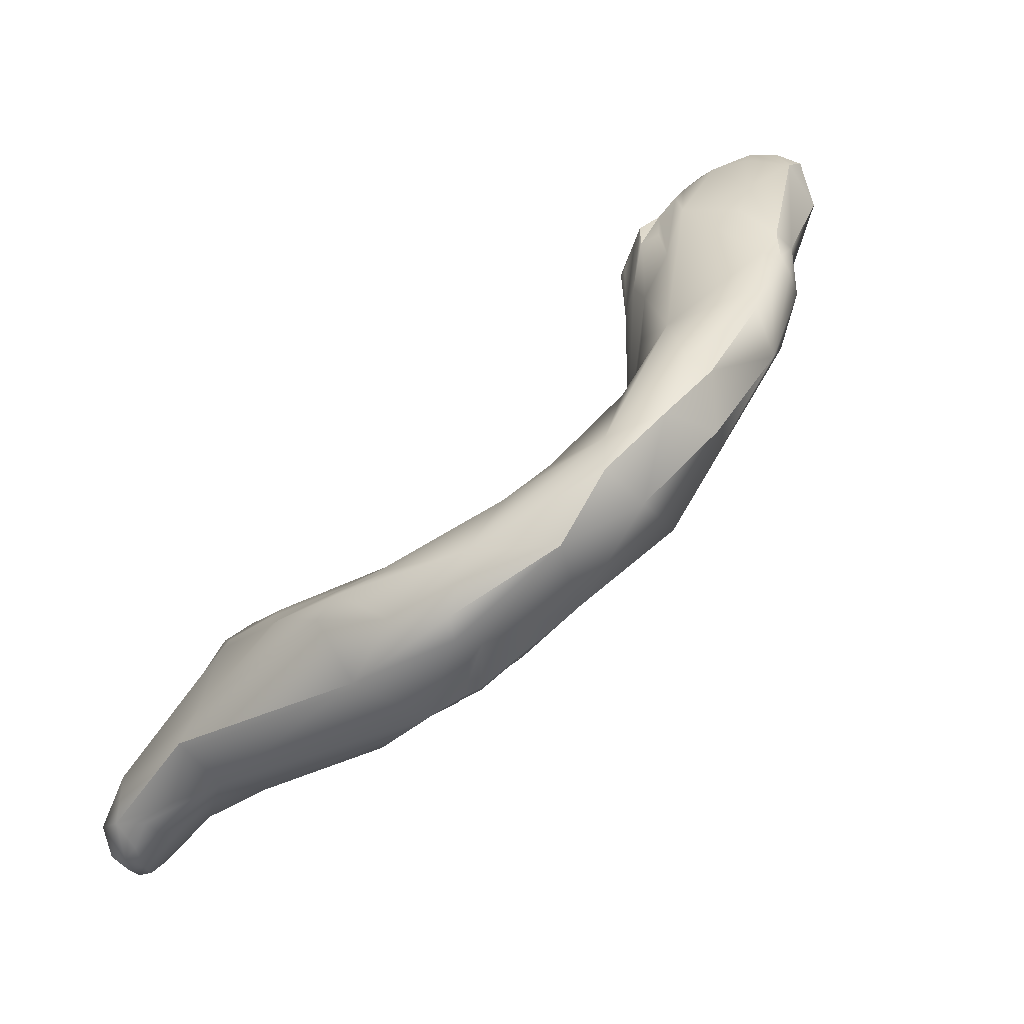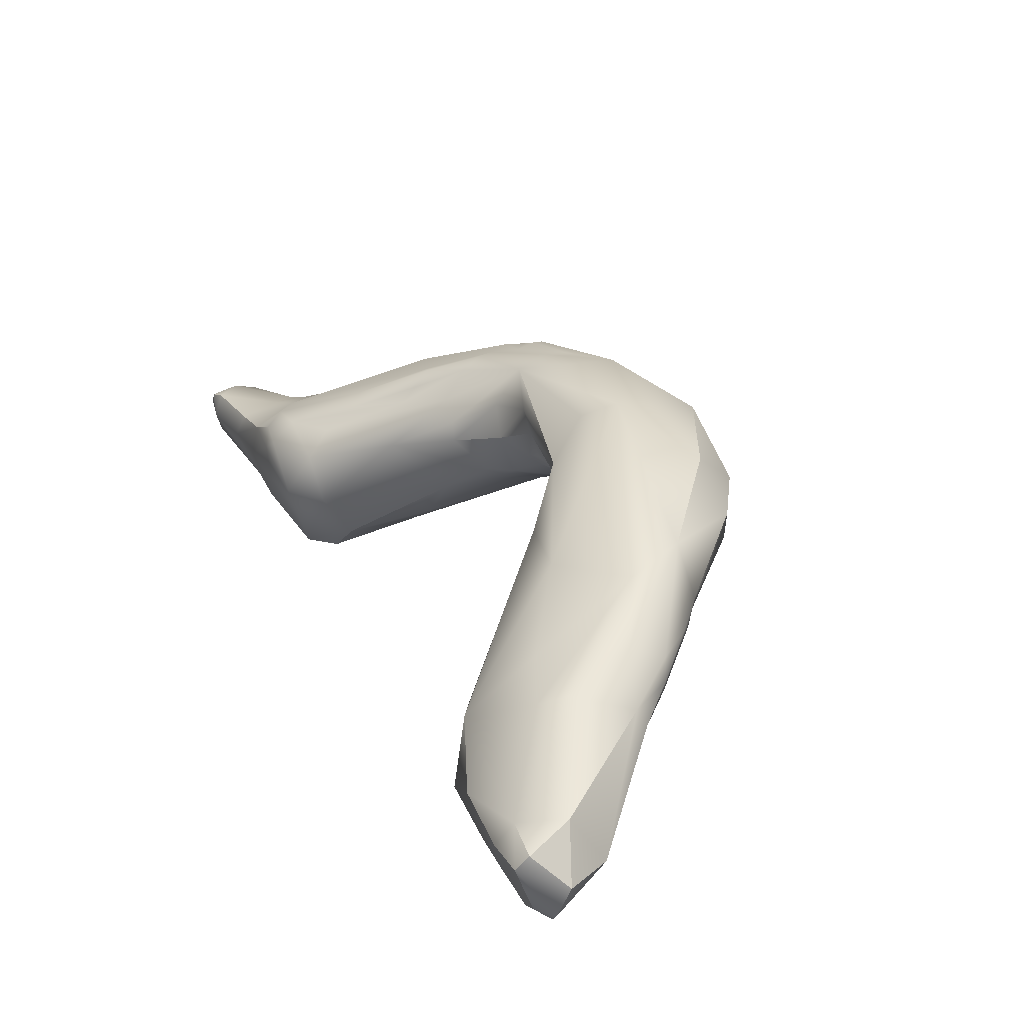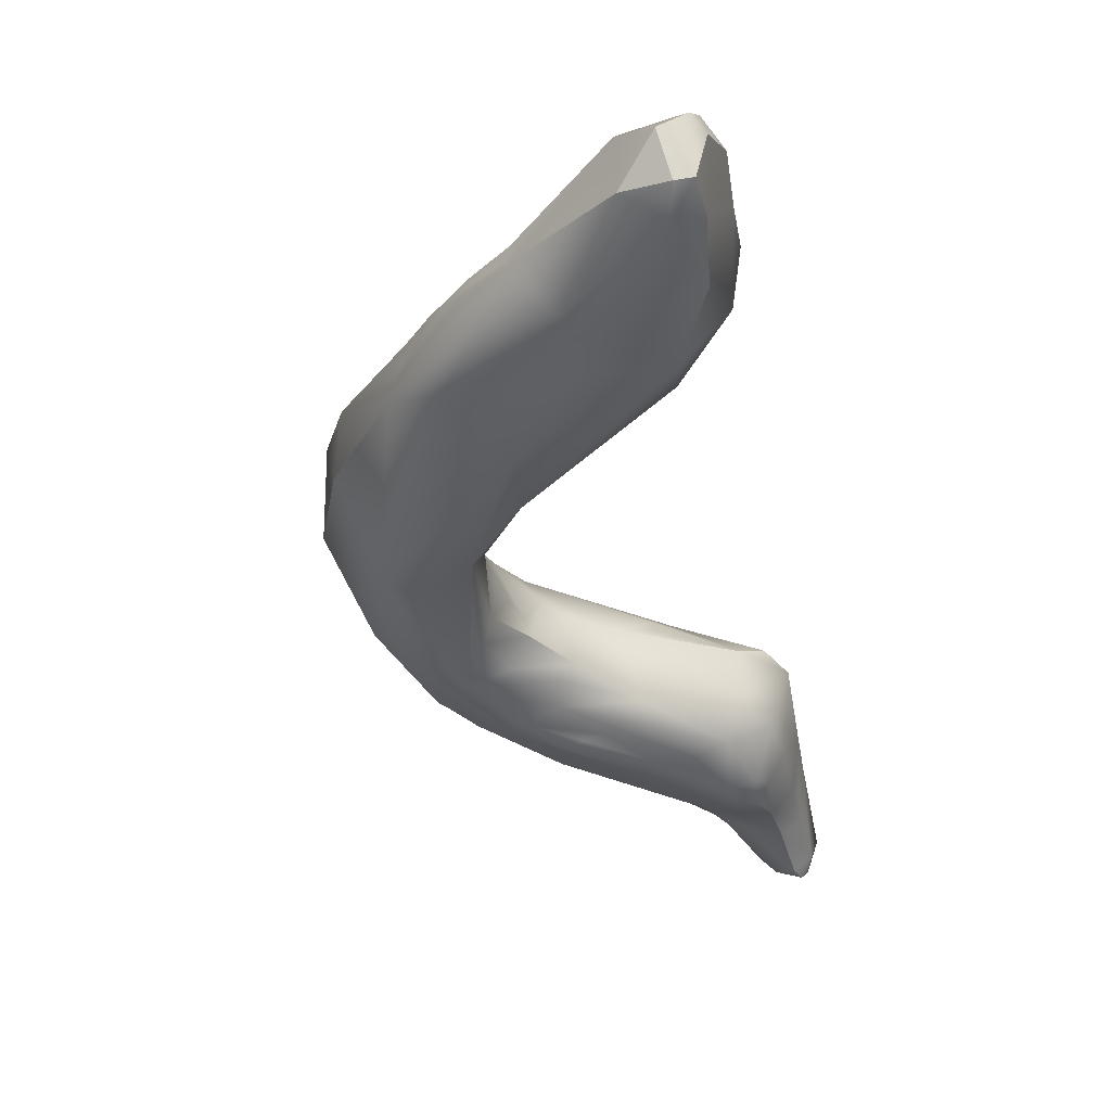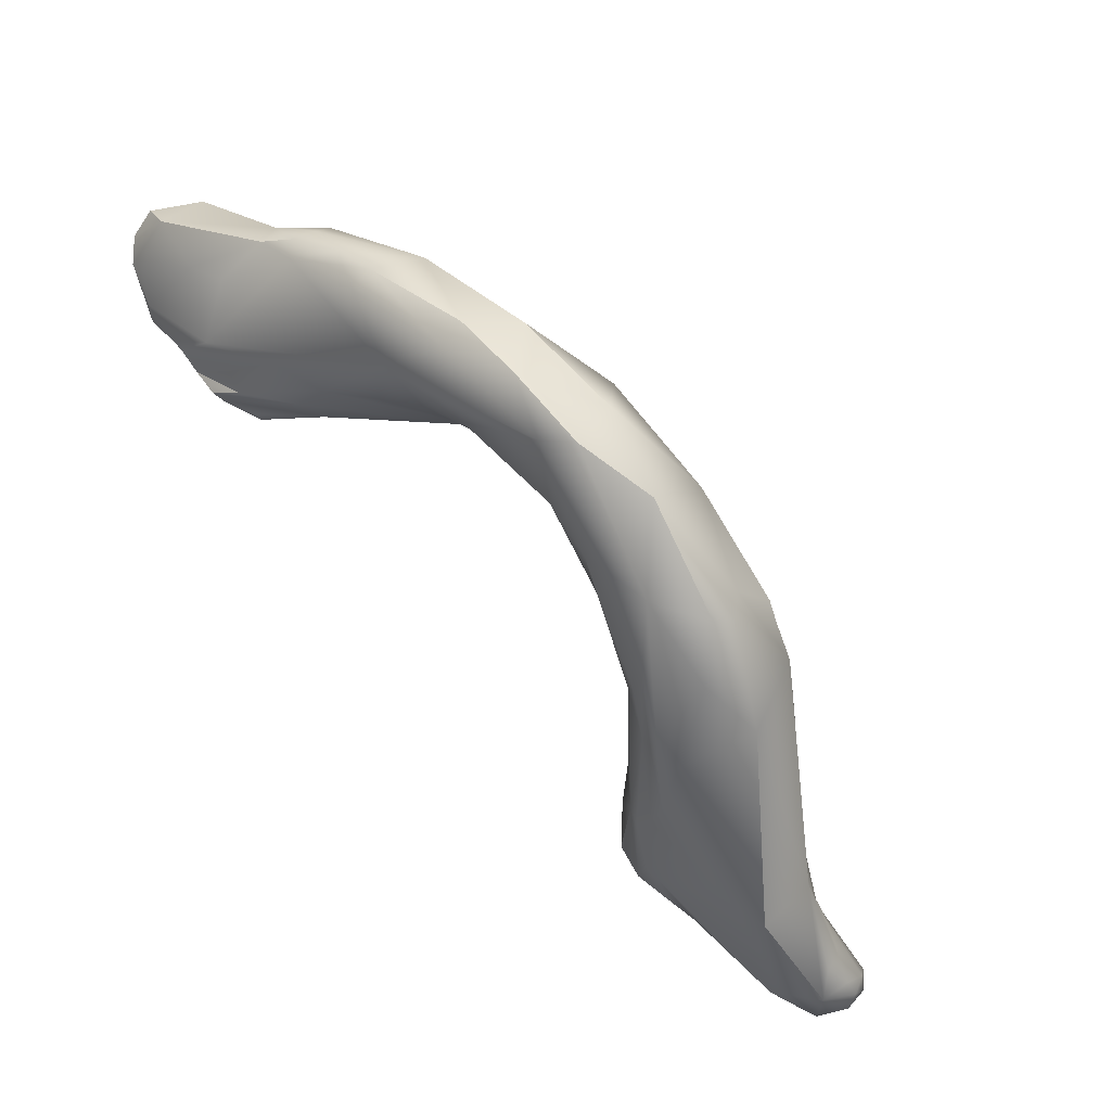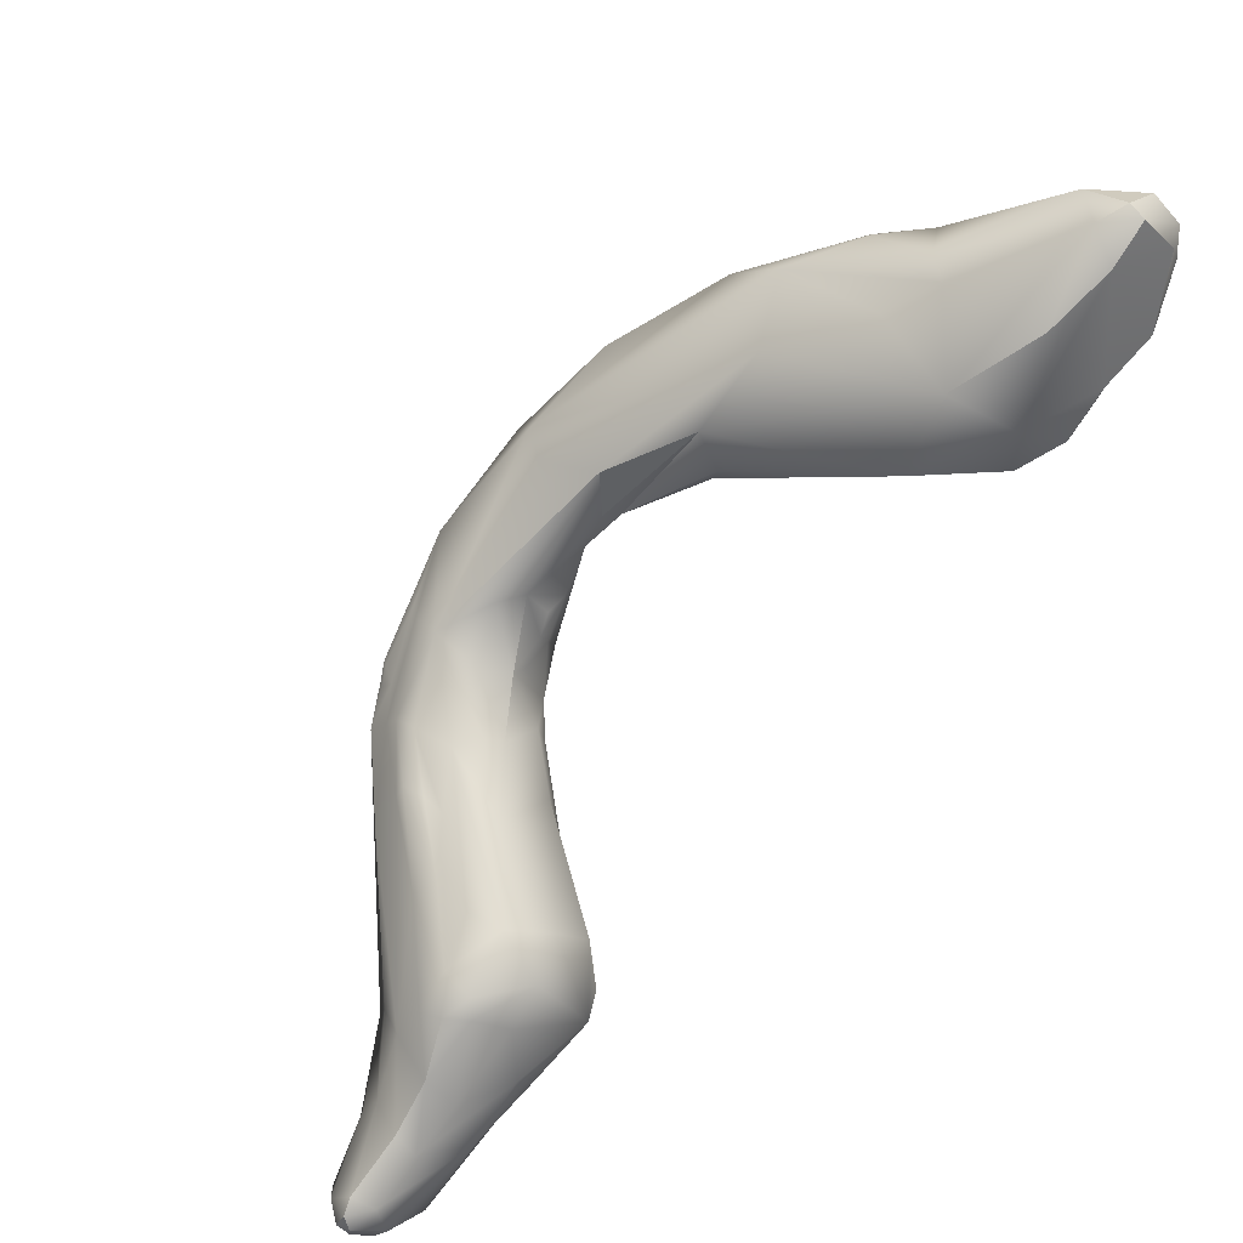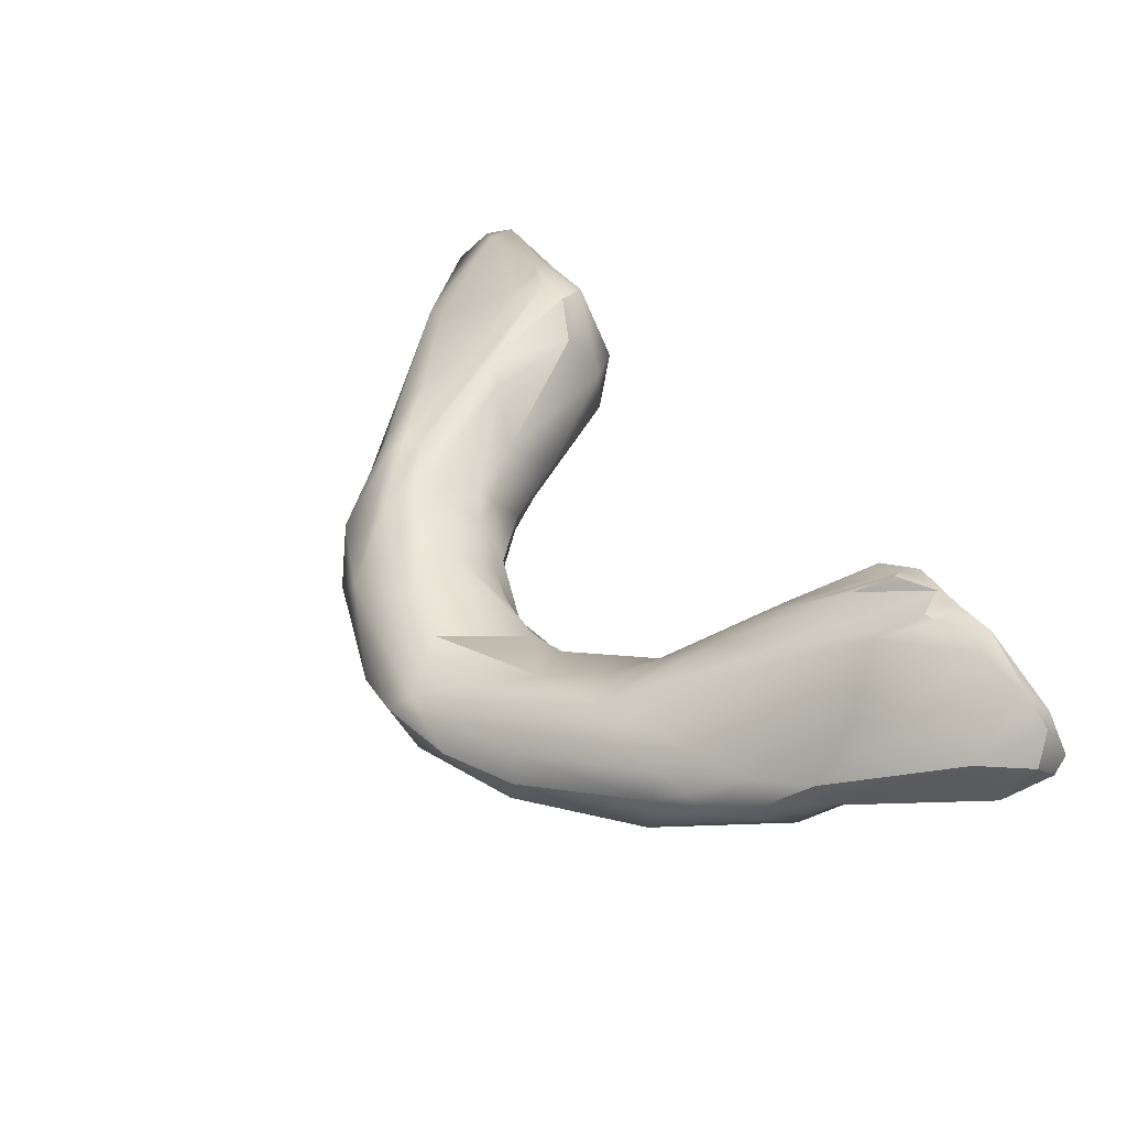
<metadata>
{"format":"obj","ext":"obj","renderer":"f3d","projection":"perspective","resolution":1024,"background":"white","views":[{"elev":3.3,"azim":74.3,"up":"+Z"},{"elev":76.2,"azim":-31.7,"up":"+Y"},{"elev":7.4,"azim":-165.7,"up":"+Z"},{"elev":-18.8,"azim":71.1,"up":"+Y"},{"elev":38.9,"azim":-121.8,"up":"+Y"},{"elev":79.9,"azim":146.5,"up":"+Z"}]}
</metadata>
<code>
v 12.18 -33 760.1
v 13 -32.22 761.8
v 12.02 -30.99 759
v 12.56 -30.18 759.6
v 12.77 -29.74 759.9
v 13.82 -30.7 761.3
v 13.96 -30.86 761.9
v 13.78 -29.96 761.2
v 13.71 -30.42 763.5
v 13.75 -27.34 762
v 14.79 -28.17 763.7
v 14.73 -26.98 765.6
v 10.75 -33.69 761.6
v 10.99 -33.16 762.2
v 10.59 -33.15 762.3
v 10.23 -32.89 762.3
v 9.832 -31.72 757.9
v 11.86 -31.89 763
v 11.26 -31.94 763
v 10.9 -31.77 763
v 12.33 -30.13 759.5
v 12.53 -29.67 759.8
v 12.05 -29.86 759.7
v 11.45 -30.42 759.2
v 10.98 -29.96 759.2
v 12.45 -28.52 760.6
v 11.51 -28.31 760.6
v 12.95 -28.47 760.9
v 12.82 -29.12 764.8
v 12.8 -27.86 765.7
v 14.12 -26.79 766.4
v 14.61 -25.89 764.7
v 14.23 -25.17 767.1
v 5.718 -37.94 754.7
v 5.353 -38.19 754.3
v 5.032 -38.03 753.9
v 5.294 -37.66 754.1
v 6.17 -37.71 755.5
v 5.633 -38.45 755.4
v 6.127 -37.28 755.2
v 6.028 -36.52 755.3
v 7.52 -36.91 757.9
v 7.511 -36.37 758.8
v 7.896 -35.83 756.8
v 9.112 -34.43 761.4
v 9.606 -31.02 758.4
v 9.514 -30.66 758.6
v 8.978 -30.7 758.8
v 9.52 -31.03 762.4
v 10.36 -29.86 759.4
v 9.437 -29.99 759.8
v 9.24 -29.85 760.6
v 10.23 -29.24 762.3
v 9.452 -30.49 762.2
v 10.08 -29.11 761.9
v 11.22 -29.82 763.7
v 10.04 -30.24 762.7
v 10.45 -28.79 761.1
v 10.67 -29.13 763.2
v 10.48 -28.72 762.9
v 10.59 -28.18 763.2
v 10.73 -27.99 763.7
v 10.85 -27.52 761.9
v 10.64 -27.45 762.6
v 12.58 -24.36 763.9
v 11.6 -24.59 763.6
v 12.97 -24.17 768.5
v 13.45 -23.45 766.5
v 13.27 -23.55 768.1
v 4.867 -38.51 754.3
v 4.088 -38.47 754.4
v 4.131 -38.08 753.9
v 3.648 -37.94 754.6
v 4.539 -38.72 755.1
v 4.697 -38.15 756.6
v 3.963 -38.26 755.7
v 4.753 -37.38 753.8
v 4.226 -37.66 753.6
v 3.851 -37.55 753.8
v 3.972 -37.17 753.7
v 4.142 -36.84 754
v 5.476 -35.81 755.4
v 6.735 -34.39 756.4
v 5.805 -34.28 756.2
v 5.891 -35.48 760.3
v 5.77 -35.23 760.5
v 7.583 -34.35 761.1
v 7.214 -33.96 761.5
v 7.625 -33.14 761.8
v 6.908 -34.3 761.2
v 7.558 -32.03 757.7
v 7.165 -31.6 758.1
v 7.421 -32.66 761.6
v 8.423 -30.87 759
v 7.444 -30.84 760
v 8.212 -31.59 761.7
v 9.015 -30.07 761
v 10.67 -26.7 764.2
v 10.29 -25.67 764.5
v 10.36 -25.89 765.1
v 11.3 -25.37 767.5
v 3.692 -37.07 754.4
v 3.911 -36.19 755.6
v 3.911 -36.76 757.1
v 4.38 -35.8 755.3
v 3.984 -35.23 756.7
v 4.399 -36.25 758.6
v 4.042 -35.87 758.5
v 3.811 -35.16 758.2
v 4.777 -35.78 759.6
v 4.498 -34.63 756.2
v 4.765 -35.21 760.4
v 4.702 -34.42 760.9
v 5.303 -33.28 756.6
v 5.381 -32.43 757.3
v 4.727 -33.13 756.8
v 4.34 -33.16 757.4
v 4.58 -32.69 757.5
v 4.933 -32.29 760
v 5.234 -33.32 761
v 6.103 -31.7 758.3
v 5.222 -31.78 758.8
v 10.24 -24.36 764.4
v 9.816 -24.44 768.1
v 10.75 -23.89 769.4
v 11.24 -20.97 768.5
v 10.93 -21.35 769.9
v 3.974 -33.57 758.2
v 4.038 -34.54 760.2
v 4.207 -32.8 759
v 8.596 -24.29 766.4
v 8.332 -23.91 766.3
v 8.6 -22.86 766
v 8.714 -23.95 769
v 10.52 -21.82 770.2
v 9.669 -20.1 768.8
v 10.32 -21.07 770.4
v 10.13 -20.58 770.5
v 7.71 -23.51 770.3
v 7.084 -22.61 771.5
v 8.29 -21.01 767.3
v 8.885 -20.4 771.5
v 9.234 -19.66 770.9
v 8.944 -19.83 771.4
v 8.53 -19.15 770.4
v 5.883 -23.47 769.8
v 6.159 -23.32 770.6
v 6.584 -19.77 769.3
v 6.644 -18.72 770.6
v 7.962 -19.57 772.1
v 7.887 -19.06 771.7
v 6.651 -20.21 772.9
v 4.892 -22.91 768.9
v 4.075 -22.89 771.2
v 3.791 -22.92 771.1
v 5.377 -22.76 771.6
v 4.853 -22.64 772
v 4.962 -22.12 772.2
v 3.971 -22.38 772.5
v 4.434 -20.7 769.5
v 5.279 -21.48 773
v 5.936 -19.01 770.4
v 6.045 -19.69 773.6
v 3.366 -21.54 770.7
v 3.905 -22.15 772.6
v 3.657 -22.44 772.1
v 3.321 -22.23 772.1
v 3.463 -21.59 772.9
v 3.283 -21.1 773
v 4.108 -21.28 773.4
v 3.449 -19.22 771.3
v 4.006 -21 773.7
v 3.816 -19.95 774.3
v 3.282 -20.17 774.2
v 4.391 -18.89 774.6
v 3.98 -19.02 774.6
v 5.021 -17.14 773.2
v 5.298 -18.07 774.4
v 3.304 -18.08 772.7
v 3.585 -18.66 774.8
v 3.31 -18.12 774.4
v 3.912 -17.23 772.6
v 3.796 -16.94 773.5
v 3.36 -17.16 773.5
v 4.239 -17.26 774.6
v 3.667 -17.83 774.9
v 12.02 -30.99 759
v 12.56 -30.18 759.6
v 12.77 -29.74 759.9
v 14.79 -28.17 763.7
v 14.73 -26.98 765.6
v 12.8 -27.86 765.7
v 14.23 -25.17 767.1
v 7.52 -36.91 757.9
v 10.08 -29.11 761.9
v 13.45 -23.45 766.5
v 13.27 -23.55 768.1
v 4.088 -38.47 754.4
v 4.131 -38.08 753.9
v 4.226 -37.66 753.6
v 4.226 -37.66 753.6
v 3.851 -37.55 753.8
v 3.972 -37.17 753.7
v 3.972 -37.17 753.7
v 4.142 -36.84 754
v 10.67 -26.7 764.2
v 10.29 -25.67 764.5
v 10.36 -25.89 765.1
v 10.36 -25.89 765.1
v 10.36 -25.89 765.1
v 4.38 -35.8 755.3
v 4.498 -34.63 756.2
v 4.702 -34.42 760.9
v 4.702 -34.42 760.9
v 5.234 -33.32 761
v 10.24 -24.36 764.4
v 10.24 -24.36 764.4
v 8.596 -24.29 766.4
v 8.6 -22.86 766
v 8.6 -22.86 766
v 7.962 -19.57 772.1
v 4.892 -22.91 768.9
v 3.791 -22.92 771.1
v 3.791 -22.92 771.1
v 4.853 -22.64 772
v 3.971 -22.38 772.5
v 3.971 -22.38 772.5
v 3.321 -22.23 772.1
v 3.463 -21.59 772.9
v 3.463 -21.59 772.9
v 3.283 -21.1 773
v 4.108 -21.28 773.4
v 3.449 -19.22 771.3
v 3.282 -20.17 774.2
v 3.282 -20.17 774.2
v 5.021 -17.14 773.2
v 5.021 -17.14 773.2
v 5.298 -18.07 774.4
v 3.304 -18.08 772.7
v 3.585 -18.66 774.8
v 3.31 -18.12 774.4
v 3.796 -16.94 773.5
v 3.796 -16.94 773.5
v 3.796 -16.94 773.5
v 3.36 -17.16 773.5
v 3.36 -17.16 773.5
v 4.239 -17.26 774.6
v 4.239 -17.26 774.6
v 4.239 -17.26 774.6
v 3.667 -17.83 774.9
g grp1
f 13 42 1
f 13 1 2
f 2 1 7
f 2 9 14
f 4 8 3
f 4 5 8
f 188 187 21
f 188 21 22
f 188 22 189
f 3 6 1
f 7 1 6
f 3 8 6
f 2 7 9
f 14 9 18
f 8 5 10
f 10 189 22
f 8 10 11
f 6 8 11
f 31 29 9
f 31 30 29
f 10 32 11
f 6 11 7
f 9 7 190
f 190 12 9
f 12 31 9
f 191 11 32
f 10 65 32
f 44 1 194
f 44 3 1
f 3 44 83
f 42 13 43
f 43 13 45
f 45 13 14
f 3 83 17
f 15 14 18
f 18 16 15
f 16 18 19
f 19 20 16
f 24 17 46
f 187 17 24
f 2 14 13
f 18 29 19
f 20 19 29
f 20 29 56
f 46 25 24
f 23 21 187
f 22 21 23
f 23 187 24
f 23 24 26
f 25 26 24
f 25 27 26
f 50 27 25
f 29 18 9
f 28 22 23
f 28 23 26
f 10 22 28
f 26 10 28
f 26 27 10
f 27 65 10
f 30 56 29
f 33 191 32
f 32 68 33
f 31 12 193
f 67 31 193
f 193 69 67
f 70 39 74
f 39 70 35
f 70 36 35
f 37 34 35
f 34 40 38
f 34 38 39
f 36 37 35
f 35 34 39
f 34 37 40
f 39 42 75
f 37 41 40
f 44 38 40
f 40 41 44
f 44 41 82
f 83 44 82
f 194 39 44
f 44 39 38
f 75 42 43
f 85 75 43
f 84 17 83
f 43 45 87
f 91 46 84
f 15 45 14
f 45 15 87
f 87 15 16
f 89 88 20
f 88 16 20
f 84 46 17
f 47 25 46
f 50 25 47
f 46 91 47
f 48 50 47
f 48 94 50
f 92 47 91
f 48 47 92
f 92 94 48
f 20 49 89
f 20 57 49
f 20 56 57
f 49 57 54
f 51 50 94
f 27 50 51
f 52 58 27
f 52 27 51
f 58 97 55
f 58 55 63
f 195 54 57
f 97 58 52
f 53 57 59
f 57 56 59
f 195 57 53
f 58 63 27
f 63 55 64
f 195 60 64
f 63 64 123
f 60 195 53
f 53 59 60
f 60 59 62
f 62 59 56
f 60 62 61
f 60 61 64
f 61 62 64
f 123 27 63
f 98 62 56
f 30 98 56
f 101 30 31
f 192 101 206
f 27 216 66
f 65 27 66
f 65 196 32
f 33 68 197
f 127 67 69
f 71 70 74
f 36 72 78
f 72 36 70
f 71 72 70
f 76 198 74
f 199 198 73
f 73 198 76
f 199 79 200
f 73 79 199
f 104 73 76
f 202 73 102
f 73 104 102
f 75 74 39
f 76 74 75
f 201 77 36
f 80 77 201
f 79 203 200
f 36 77 37
f 77 41 37
f 82 41 77
f 80 81 77
f 81 82 77
f 202 102 204
f 104 103 102
f 102 205 204
f 76 75 107
f 85 107 75
f 82 81 105
f 84 82 105
f 205 102 211
f 111 84 105
f 84 83 82
f 85 110 107
f 111 114 84
f 85 43 87
f 86 85 87
f 16 90 87
f 86 87 90
f 112 90 88
f 114 91 84
f 114 115 91
f 16 88 90
f 120 89 93
f 120 88 89
f 115 92 91
f 92 115 94
f 122 95 51
f 121 94 115
f 121 51 94
f 93 89 96
f 120 93 96
f 51 95 52
f 54 95 96
f 96 89 49
f 49 54 96
f 54 97 95
f 95 97 52
f 54 195 97
f 64 62 98
f 99 64 98
f 99 123 64
f 101 100 206
f 208 99 98
f 101 31 125
f 100 101 124
f 141 65 66
f 216 141 66
f 125 31 67
f 103 211 102
f 211 103 212
f 103 106 212
f 103 109 106
f 104 76 107
f 108 104 107
f 104 109 103
f 104 108 109
f 107 129 108
f 108 129 109
f 85 86 110
f 107 110 112
f 86 112 110
f 112 129 107
f 114 111 116
f 106 117 212
f 116 212 117
f 109 128 106
f 128 130 117
f 106 128 117
f 90 112 86
f 129 112 113
f 215 129 213
f 112 88 113
f 120 214 88
f 116 115 114
f 116 118 115
f 122 121 115
f 117 118 116
f 115 118 122
f 118 117 130
f 118 130 122
f 130 119 122
f 119 215 96
f 122 51 121
f 122 119 95
f 95 119 96
f 133 217 207
f 131 100 124
f 99 208 219
f 209 132 220
f 141 216 220
f 101 125 124
f 134 124 125
f 135 67 127
f 65 126 196
f 126 197 68
f 136 126 65
f 197 126 127
f 135 127 137
f 138 137 127
f 127 126 138
f 128 129 130
f 109 129 128
f 130 129 119
f 119 129 215
f 210 218 132
f 218 153 132
f 134 131 124
f 132 153 220
f 139 134 125
f 125 140 139
f 134 139 131
f 67 135 125
f 136 65 141
f 138 142 137
f 137 142 135
f 222 131 146
f 160 220 153
f 141 220 160
f 131 139 147
f 146 131 147
f 139 140 156
f 125 135 142
f 148 136 141
f 136 162 149
f 136 145 126
f 126 143 138
f 149 145 136
f 142 138 144
f 138 143 144
f 142 144 150
f 161 142 152
f 151 144 143
f 221 144 151
f 166 154 146
f 166 146 147
f 125 161 140
f 147 139 156
f 142 161 125
f 162 136 148
f 143 126 145
f 142 150 152
f 152 163 161
f 152 150 163
f 149 151 145
f 145 151 143
f 164 153 155
f 222 146 223
f 154 224 146
f 224 154 166
f 164 155 167
f 166 228 224
f 153 164 160
f 158 156 140
f 156 157 147
f 158 157 156
f 147 157 159
f 158 168 157
f 168 158 140
f 147 159 166
f 165 226 225
f 165 225 229
f 230 170 169
f 232 168 140
f 161 232 140
f 163 173 161
f 161 173 172
f 161 172 232
f 148 141 160
f 162 148 160
f 160 182 162
f 162 182 149
f 163 150 178
f 149 182 177
f 149 177 151
f 151 238 221
f 167 231 164
f 227 230 166
f 226 165 229
f 228 166 230
f 230 169 228
f 164 231 179
f 171 160 164
f 173 163 176
f 172 169 170
f 172 174 169
f 172 173 174
f 174 173 180
f 234 179 231
f 179 171 164
f 176 163 175
f 175 163 178
f 180 173 176
f 176 175 180
f 180 175 178
f 182 183 177
f 236 238 151
f 185 238 236
f 234 181 179
f 240 241 235
f 233 182 160
f 182 233 239
f 239 184 182
f 186 180 178
f 241 240 250
f 237 242 247
f 184 243 182
f 179 181 245
f 246 248 244
f 186 178 249
f 250 246 241
f 246 250 248

</code>
